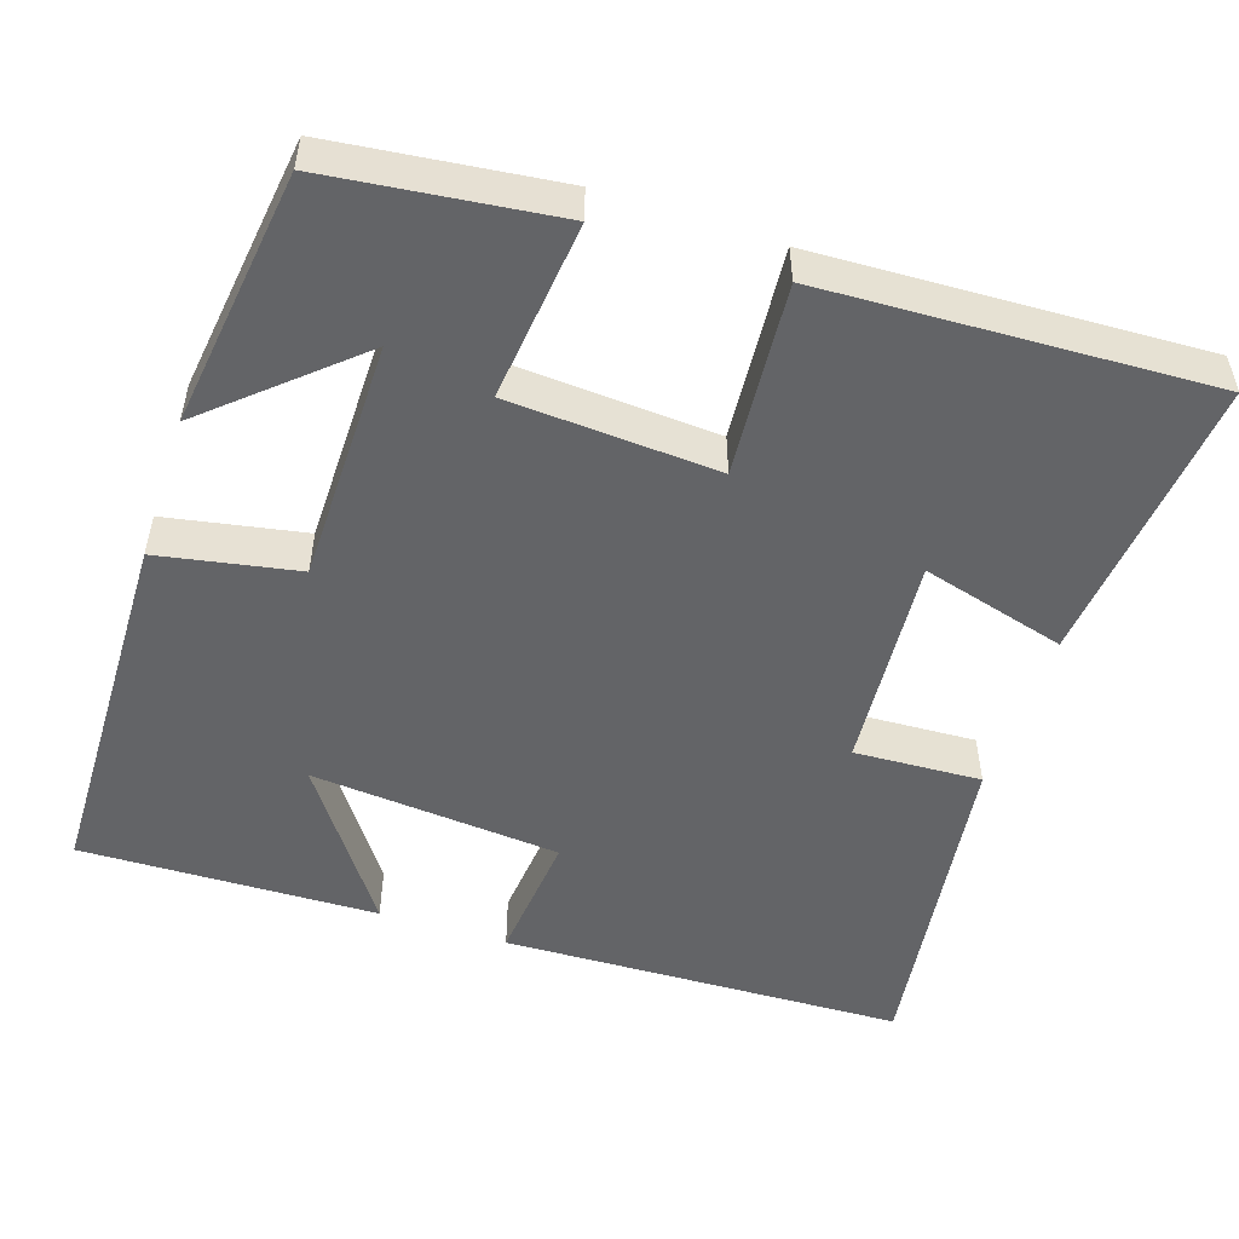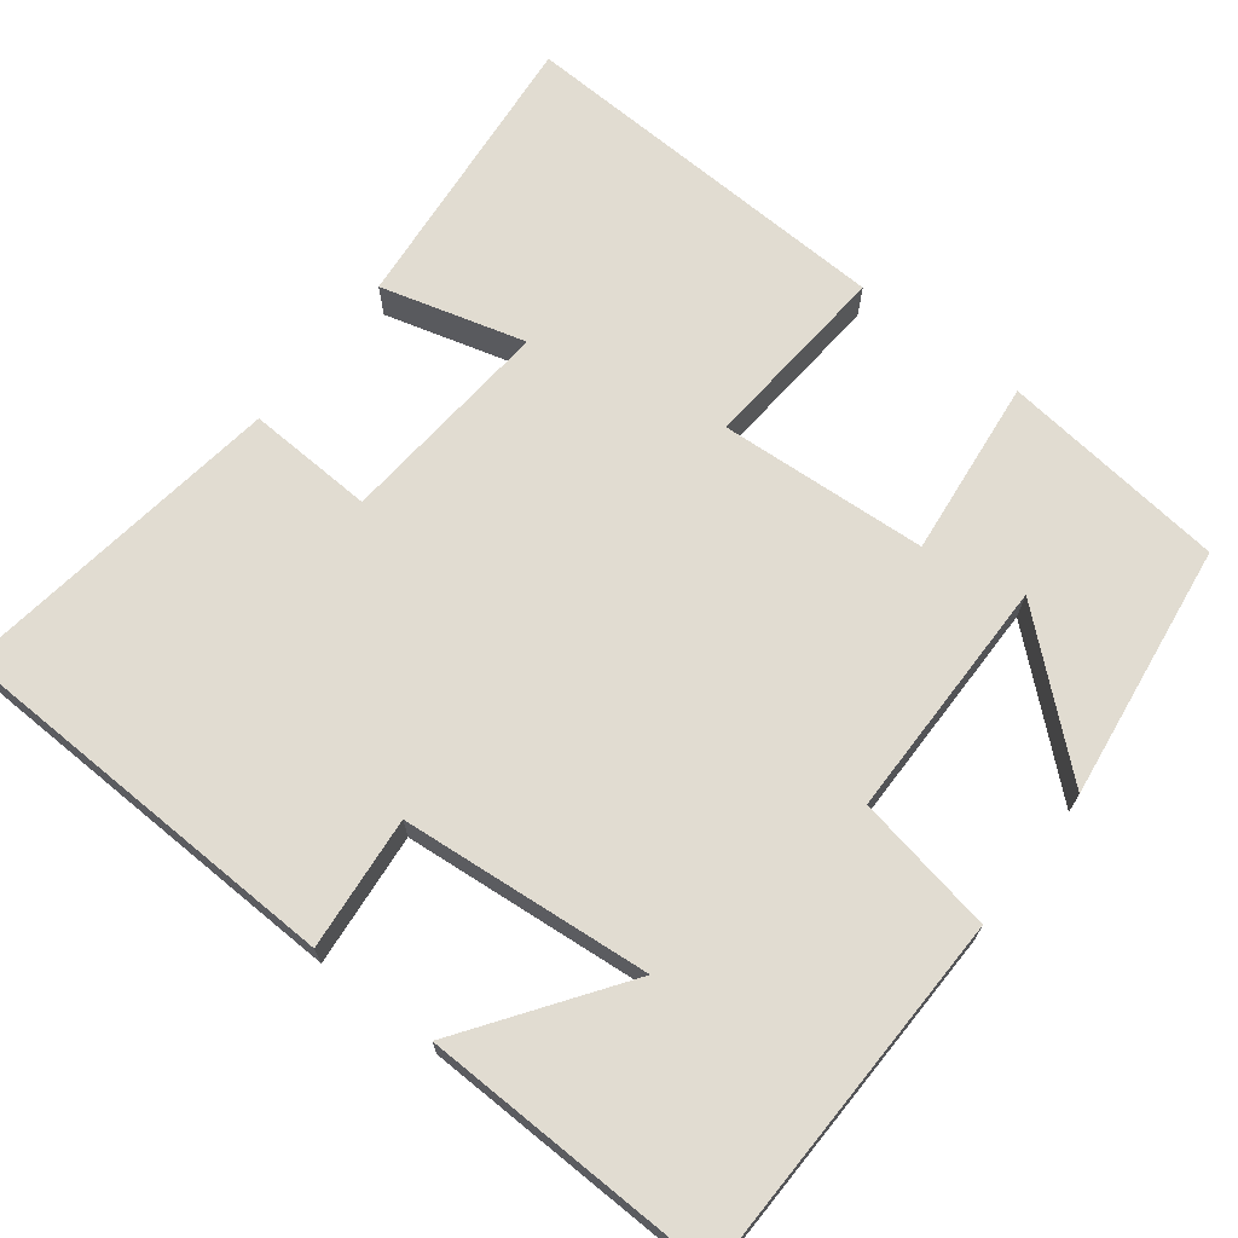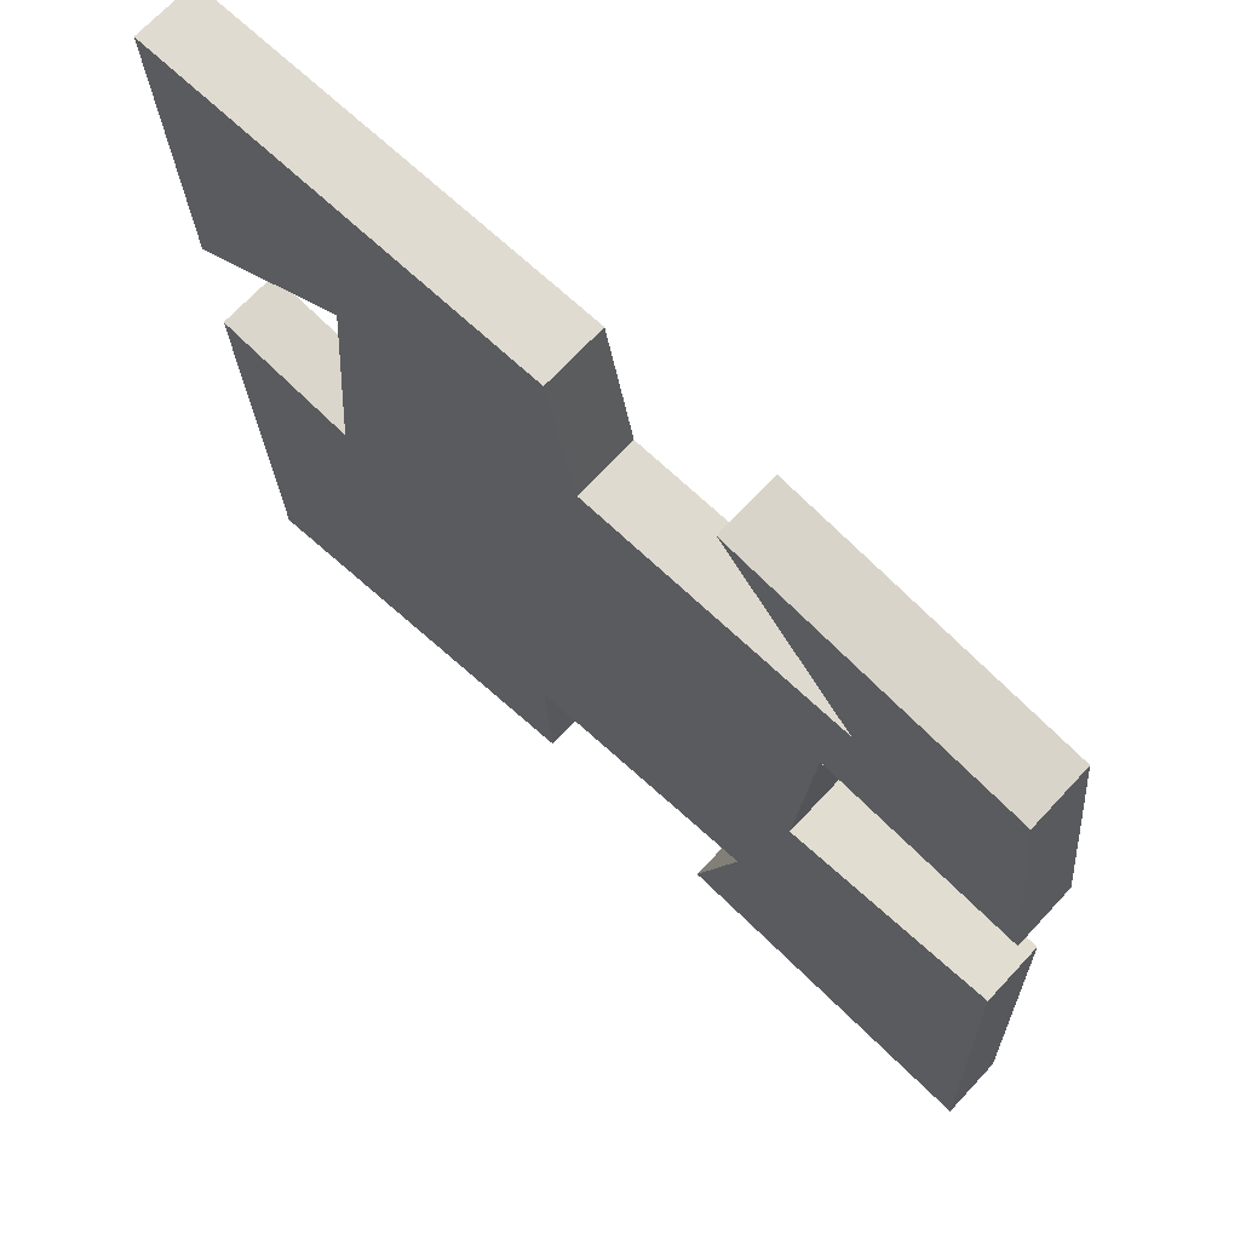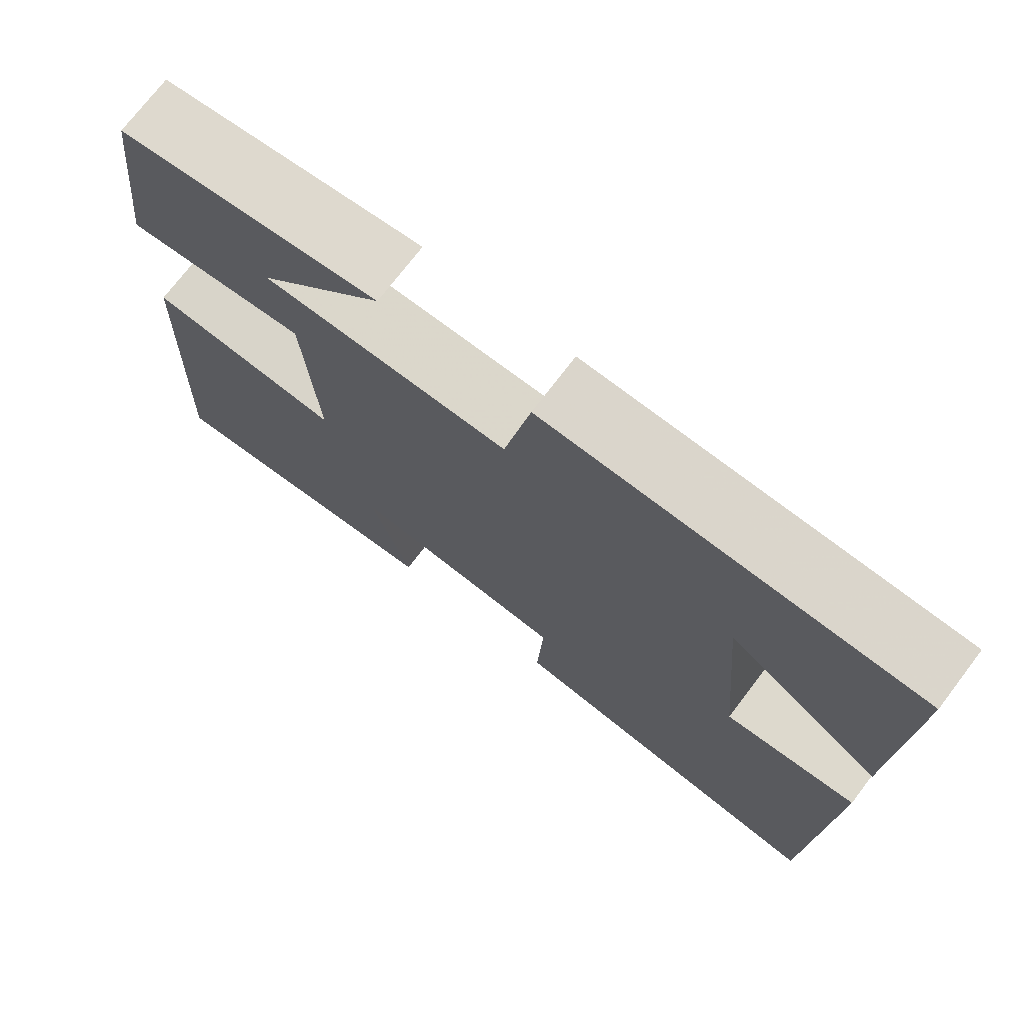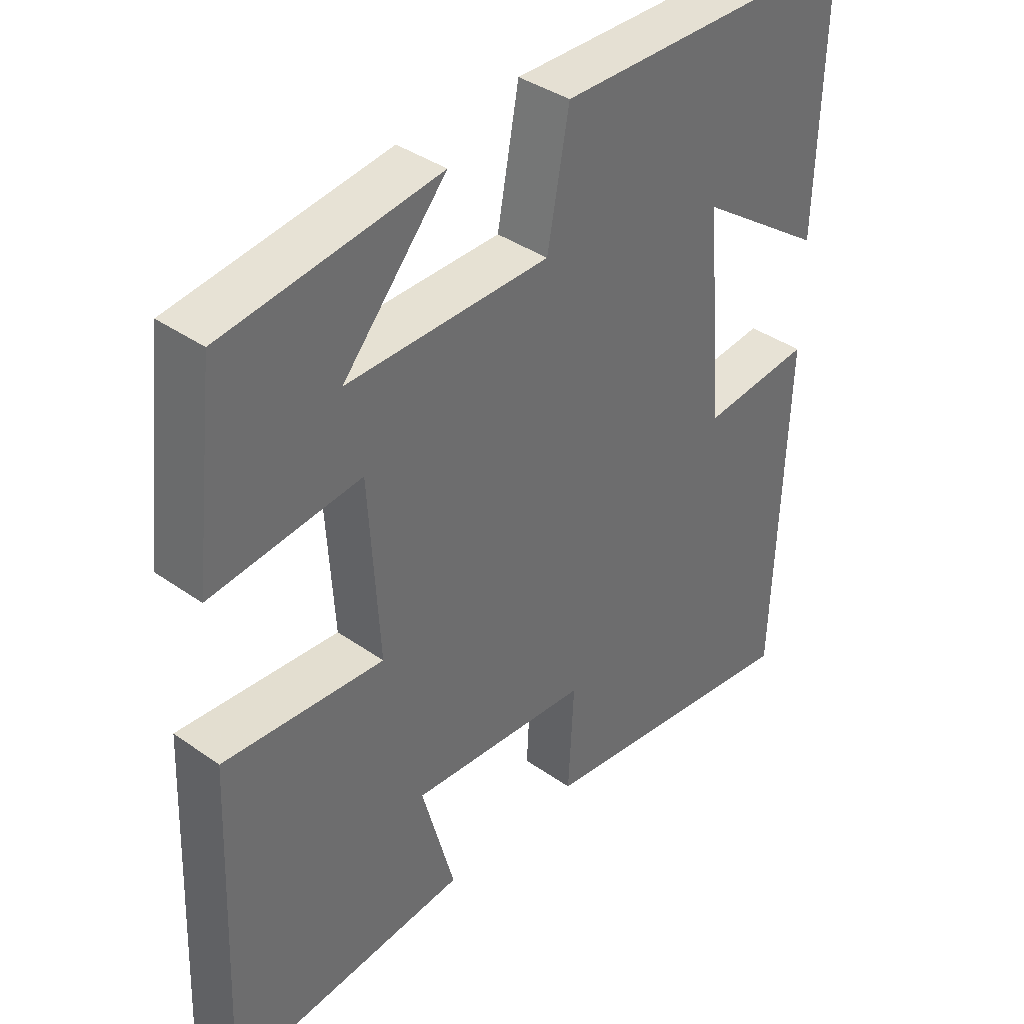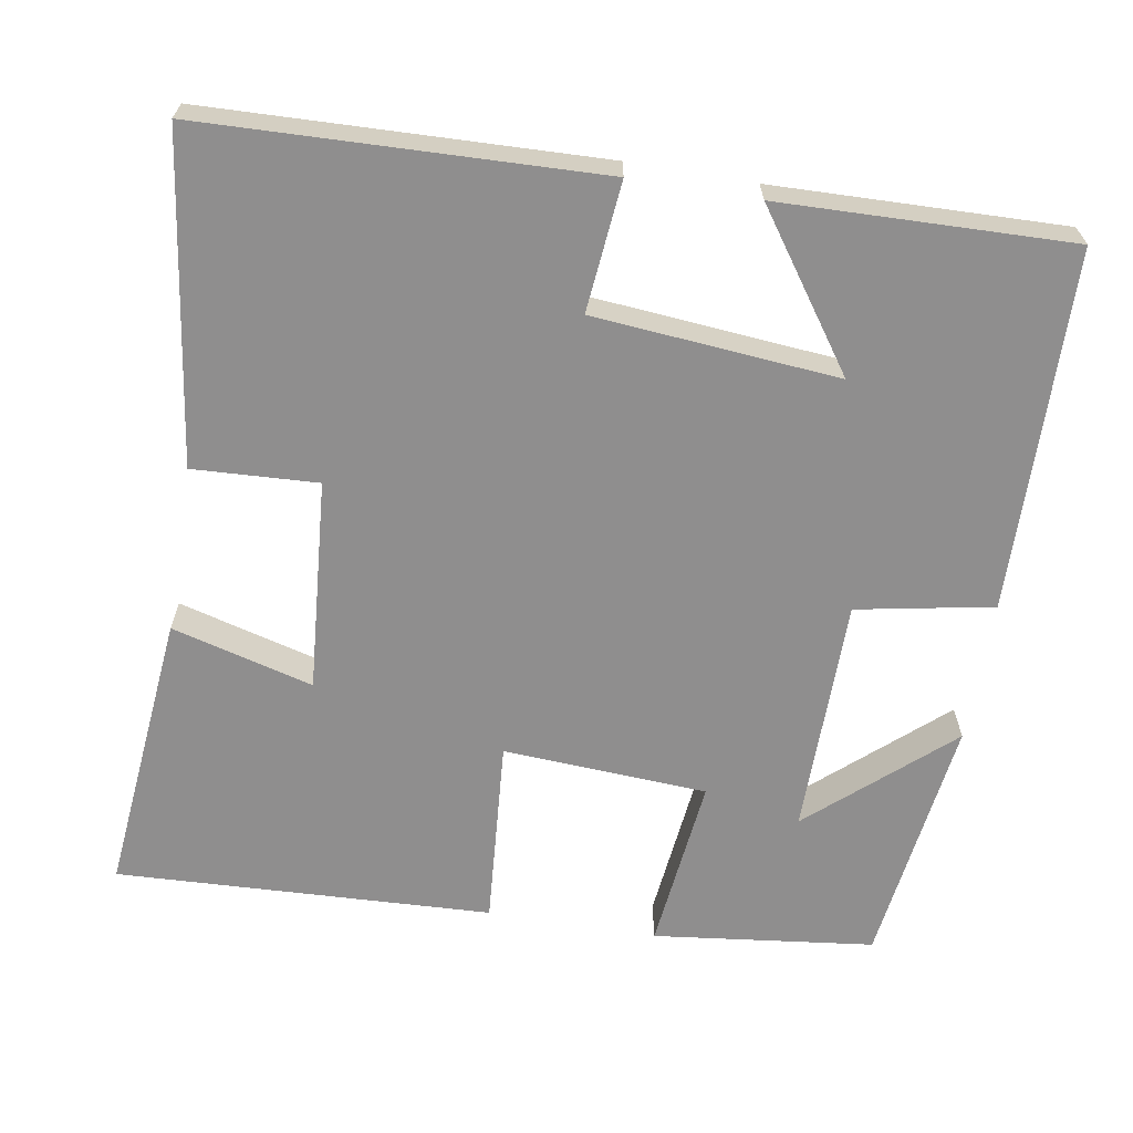
<metadata>
{"format":"obj","ext":"obj","renderer":"f3d","projection":"perspective","resolution":1024,"background":"white","views":[{"elev":-51.2,"azim":71.7,"up":"+Y"},{"elev":69.1,"azim":-52.3,"up":"+Y"},{"elev":70.6,"azim":43.1,"up":"+Z"},{"elev":73.6,"azim":-142.7,"up":"+Z"},{"elev":38.6,"azim":131.6,"up":"+Z"},{"elev":-65.0,"azim":-99.5,"up":"+Y"}]}
</metadata>
<code>
v 0.466 0.07 0.457
v 0.5 0.07 0.171
v 0.273 0.07 0.196
v 0.257 0.07 -0.068
v 0.5 0.07 -0.049
v 0.521 0.07 -0.536
v 0.153 0.07 -0.5
v 0.203 0.07 -0.317
v -0.071 0.07 -0.339
v -0.063 0.07 -0.5
v -0.483 0.07 -0.558
v -0.5 0.07 -0.048
v -0.332 0.07 -0.064
v -0.304 0.07 0.252
v -0.5 0.07 0.114
v -0.51 0.07 0.49
v -0.044 0.07 0.5
v -0.011 0.07 0.324
v 0.297 0.07 0.322
v 0.14 0.07 0.5
v 0.466 0 0.457
v 0.5 0 0.171
v 0.273 0 0.196
v 0.257 0 -0.068
v 0.5 0 -0.049
v 0.521 0 -0.536
v 0.153 0 -0.5
v 0.203 0 -0.317
v -0.071 0 -0.339
v -0.063 0 -0.5
v -0.483 0 -0.558
v -0.5 0 -0.048
v -0.332 0 -0.064
v -0.304 0 0.252
v -0.5 0 0.114
v -0.51 0 0.49
v -0.044 0 0.5
v -0.011 0 0.324
v 0.297 0 0.322
v 0.14 0 0.5
f 19 20 1 2
f 18 19 2 3
f 16 17 18
f 16 18 3 4
f 14 15 16
f 14 16 4
f 13 14 4
f 11 12 13
f 10 11 13
f 9 10 13
f 8 9 13 4
f 5 6 7 8
f 4 5 8
f 22 21 40 39
f 23 22 39 38
f 38 37 36
f 24 23 38 36
f 36 35 34
f 24 36 34
f 24 34 33
f 33 32 31
f 33 31 30
f 33 30 29
f 24 33 29 28
f 28 27 26 25
f 28 25 24
f 1 21 22 2
f 2 22 23 3
f 3 23 24 4
f 4 24 25 5
f 5 25 26 6
f 6 26 27 7
f 7 27 28 8
f 8 28 29 9
f 9 29 30 10
f 10 30 31 11
f 11 31 32 12
f 12 32 33 13
f 13 33 34 14
f 14 34 35 15
f 15 35 36 16
f 16 36 37 17
f 17 37 38 18
f 18 38 39 19
f 19 39 40 20
f 20 40 21 1

</code>
